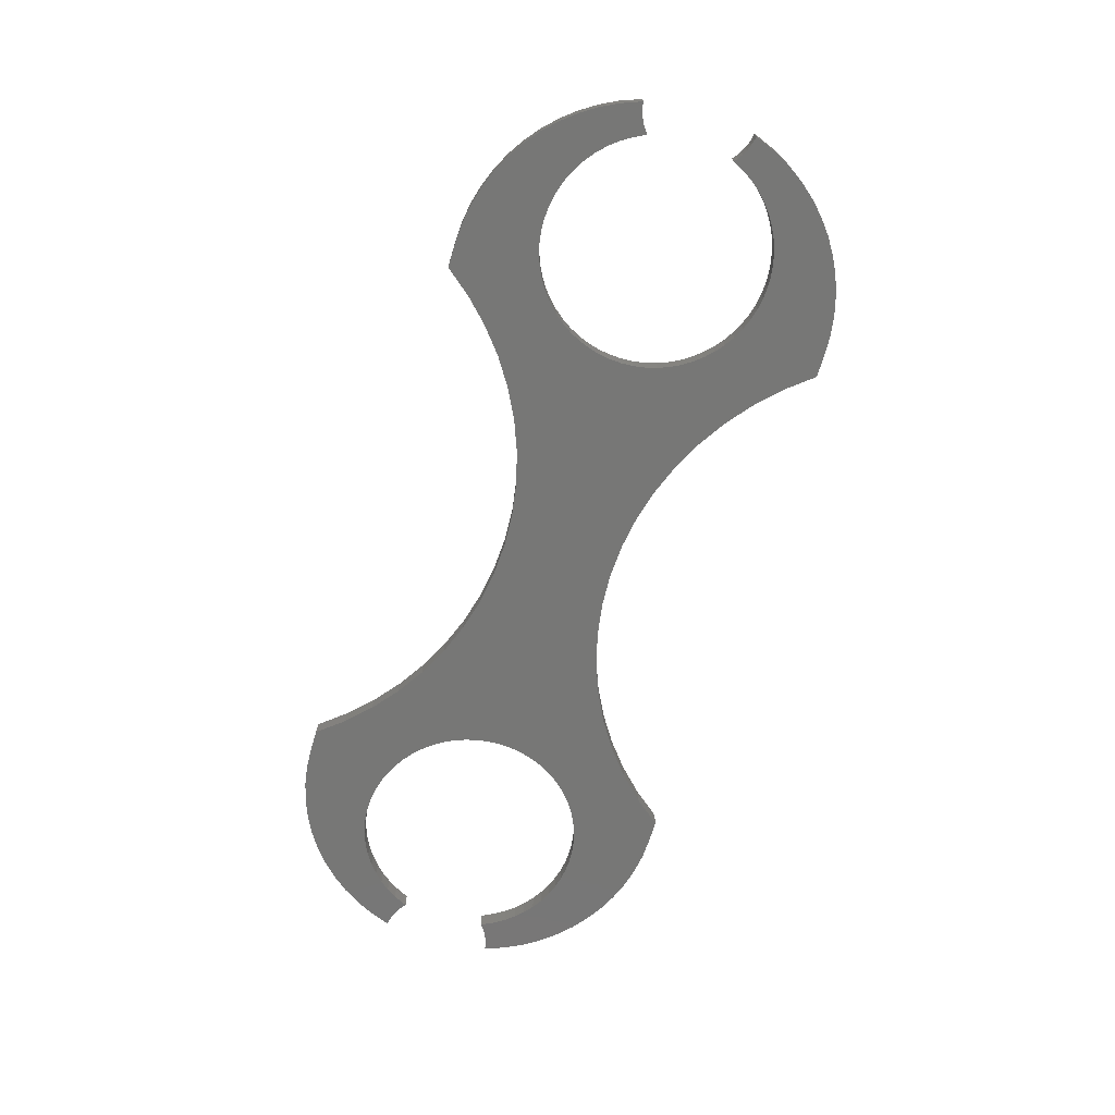
<metadata>
{"format":"stl","ext":"stl","renderer":"f3d","projection":"perspective","resolution":1024,"background":"white","views":[{"elev":-69.4,"azim":-106.8,"up":"+Z"}]}
</metadata>
<code>
# stl→obj: 448 verts, 892 faces
v 49.98 12.49 0
v 47 10.56 2
v 49.98 12.49 2
v 47 10.56 0
v 16.17 8.939 0
v 13 10.56 2
v 16.17 8.939 2
v 13 10.56 0
v 55.27 17.25 0
v 57.49 20 2
v 57.49 20 0
v 55.27 17.25 2
v 37.07 6.743 0
v 33.55 6.186 2
v 37.07 6.743 2
v 33.55 6.186 0
v 4.733 17.25 2
v 2.506 20 0
v 2.506 20 2
v 4.733 17.25 0
v 43.83 8.939 0
v 40.51 7.664 2
v 43.83 8.939 2
v 40.51 7.664 0
v 7.25 14.73 0
v 7.25 14.73 2
v 52.75 14.73 0
v 52.75 14.73 2
v 79.02 -6.18 0
v 78.75 -5.869 0
v 79.09 -5.922 0
v 78.15 -5.706 0
v 78.27 -8.135 0
v 77.56 -5.481 0
v 74.71 -7.053 0
v 77.32 -10 0
v 75.39 -6 0
v 77 -5.196 0
v 73.92 -8.03 0
v 76.18 -11.76 0
v 76.47 -4.854 0
v 75.96 -4.881 0
v 76.09 -4.545 0
v 72.05 -9.708 0
v 74.86 -13.38 0
v 71 -10.39 0
v 73.38 -14.86 0
v 73.03 -8.918 0
v 69.88 -10.96 0
v 71.76 -16.18 0
v 68.71 -11.41 0
v 70 -17.32 0
v 67.49 -11.74 0
v 68.13 -18.27 0
v 66.25 -11.93 0
v 66.18 -19.02 0
v 65 -12 0
v 64.16 -19.56 0
v 63.75 -11.93 0
v 62.51 -11.74 0
v 62.09 -19.89 0
v 61.29 -11.41 0
v 60 -20 0
v 55.27 -17.25 0
v 60.12 -10.96 0
v 59 -10.39 0
v 57.49 -20 0
v 52.75 -14.73 0
v 57.95 -9.708 0
v 56.97 -8.918 0
v 56.08 -8.03 0
v 49.98 -12.49 0
v 55.29 -7.053 0
v 54.61 -6 0
v 47 -10.56 0
v 54.04 -4.881 0
v 43.83 -8.939 0
v 53.59 -3.708 0
v 78.75 5.869 0
v 79.02 6.18 0
v 79.09 5.922 0
v 78.15 5.706 0
v 78.27 8.135 0
v 77.56 5.481 0
v 75.39 6 0
v 77 5.196 0
v 76.47 4.854 0
v 74.71 7.053 0
v 75.96 4.881 0
v 76.09 4.545 0
v 77.32 10 0
v 73.92 8.03 0
v 76.18 11.76 0
v 73.03 8.918 0
v 72.05 9.708 0
v 74.86 13.38 0
v 71 10.39 0
v 73.38 14.86 0
v 69.88 10.96 0
v 71.76 16.18 0
v 68.71 11.41 0
v 70 17.32 0
v 67.49 11.74 0
v 68.13 18.27 0
v 66.25 11.93 0
v 66.18 19.02 0
v 65 12 0
v 64.16 19.56 0
v 63.75 11.93 0
v 62.51 11.74 0
v 62.09 19.89 0
v 61.29 11.41 0
v 60.12 10.96 0
v 60 20 0
v 59 10.39 0
v 57.95 9.708 0
v 56.97 8.918 0
v 56.08 8.03 0
v 55.29 7.053 0
v 54.61 6 0
v 54.04 4.881 0
v 53.59 3.708 0
v 53.26 2.495 0
v 53.07 1.254 0
v 53 0 0
v 53.26 -2.495 0
v 53.07 -1.254 0
v 40.51 -7.664 0
v 37.07 -6.743 0
v 33.55 -6.186 0
v 30 -6 0
v 30 6 0
v 26.45 -6.186 0
v 26.45 6.186 0
v 22.93 -6.743 0
v 22.93 6.743 0
v 19.49 -7.664 0
v 19.49 7.664 0
v 7 0 0
v 16.17 -8.939 0
v 6.413 -3.708 0
v 13 -10.56 0
v 5.392 -6 0
v 10.02 -12.49 0
v 6.934 -1.254 0
v 3.918 -8.03 0
v 7.25 -14.73 0
v 6.934 1.254 0
v 6.413 3.708 0
v 6.738 2.495 0
v 6.738 -2.495 0
v 5.963 -4.881 0
v 1 -10.39 0
v 4.733 -17.25 0
v 4.708 -7.053 0
v 3.03 -8.918 0
v 0 -20 0
v 2.506 -20 0
v 2.053 -9.708 0
v -1.292 -11.41 0
v -0.1192 -10.96 0
v -2.091 -19.89 0
v -2.505 -11.74 0
v -3.746 -11.93 0
v -4.158 -19.56 0
v -5 -12 0
v -6.18 -19.02 0
v -6.254 -11.93 0
v -8.135 -18.27 0
v -7.495 -11.74 0
v -10 -17.32 0
v -8.708 -11.41 0
v -11.76 -16.18 0
v -9.881 -10.96 0
v -13.38 -14.86 0
v -11 -10.39 0
v -14.86 -13.38 0
v -12.05 -9.708 0
v -16.18 -11.76 0
v -13.03 -8.918 0
v -13.92 -8.03 0
v -17.32 -10 0
v -14.71 -7.053 0
v -18.27 -8.135 0
v -15.39 -6 0
v -17.56 -5.481 0
v -15.96 -4.881 0
v -16.47 -4.854 0
v -16.09 -4.545 0
v -17 -5.196 0
v -18.15 -5.706 0
v -19.02 -6.18 0
v -18.75 -5.869 0
v -19.09 -5.922 0
v 5.963 4.881 0
v 5.392 6 0
v 10.02 12.49 0
v 4.708 7.053 0
v 3.918 8.03 0
v 3.03 8.918 0
v 2.053 9.708 0
v 1 10.39 0
v -0.1192 10.96 0
v -1.292 11.41 0
v 0 20 0
v -2.091 19.89 0
v -2.505 11.74 0
v -3.746 11.93 0
v -4.158 19.56 0
v -5 12 0
v -6.18 19.02 0
v -6.254 11.93 0
v -8.135 18.27 0
v -7.495 11.74 0
v -10 17.32 0
v -8.708 11.41 0
v -11.76 16.18 0
v -9.881 10.96 0
v -13.38 14.86 0
v -11 10.39 0
v -14.86 13.38 0
v -12.05 9.708 0
v -16.18 11.76 0
v -13.03 8.918 0
v -13.92 8.03 0
v -17.32 10 0
v -14.71 7.053 0
v -18.27 8.135 0
v -15.39 6 0
v -17 5.196 0
v -15.96 4.881 0
v -16.47 4.854 0
v -16.09 4.545 0
v -17.56 5.481 0
v -18.15 5.706 0
v -19.02 6.18 0
v -18.75 5.869 0
v -19.09 5.922 0
v 10.02 12.49 2
v 19.49 7.664 2
v 22.93 6.743 2
v 26.45 6.186 2
v 30 6 2
v 79.02 6.18 2
v 78.75 5.869 2
v 79.09 5.922 2
v 78.15 5.706 2
v 78.27 8.135 2
v 77.56 5.481 2
v 74.71 7.053 2
v 77.32 10 2
v 75.39 6 2
v 77 5.196 2
v 73.92 8.03 2
v 76.18 11.76 2
v 76.47 4.854 2
v 75.96 4.881 2
v 76.09 4.545 2
v 72.05 9.708 2
v 74.86 13.38 2
v 71 10.39 2
v 73.38 14.86 2
v 73.03 8.918 2
v 69.88 10.96 2
v 71.76 16.18 2
v 68.71 11.41 2
v 70 17.32 2
v 67.49 11.74 2
v 68.13 18.27 2
v 66.25 11.93 2
v 66.18 19.02 2
v 65 12 2
v 64.16 19.56 2
v 63.75 11.93 2
v 62.51 11.74 2
v 62.09 19.89 2
v 61.29 11.41 2
v 60 20 2
v 60.12 10.96 2
v 59 10.39 2
v 57.95 9.708 2
v 56.97 8.918 2
v 56.08 8.03 2
v 55.29 7.053 2
v 54.61 6 2
v 54.04 4.881 2
v 53.59 3.708 2
v 78.75 -5.869 2
v 79.02 -6.18 2
v 79.09 -5.922 2
v 78.15 -5.706 2
v 78.27 -8.135 2
v 77.56 -5.481 2
v 75.39 -6 2
v 77 -5.196 2
v 76.47 -4.854 2
v 74.71 -7.053 2
v 75.96 -4.881 2
v 76.09 -4.545 2
v 77.32 -10 2
v 73.92 -8.03 2
v 76.18 -11.76 2
v 73.03 -8.918 2
v 72.05 -9.708 2
v 74.86 -13.38 2
v 71 -10.39 2
v 73.38 -14.86 2
v 69.88 -10.96 2
v 71.76 -16.18 2
v 68.71 -11.41 2
v 70 -17.32 2
v 67.49 -11.74 2
v 68.13 -18.27 2
v 66.25 -11.93 2
v 66.18 -19.02 2
v 65 -12 2
v 64.16 -19.56 2
v 63.75 -11.93 2
v 62.51 -11.74 2
v 62.09 -19.89 2
v 61.29 -11.41 2
v 55.27 -17.25 2
v 60.12 -10.96 2
v 60 -20 2
v 59 -10.39 2
v 52.75 -14.73 2
v 57.95 -9.708 2
v 56.97 -8.918 2
v 56.08 -8.03 2
v 49.98 -12.49 2
v 55.29 -7.053 2
v 57.49 -20 2
v 54.61 -6 2
v 47 -10.56 2
v 54.04 -4.881 2
v 53.59 -3.708 2
v 43.83 -8.939 2
v 53.26 -2.495 2
v 53.07 -1.254 2
v 53 0 2
v 53.26 2.495 2
v 53.07 1.254 2
v 40.51 -7.664 2
v 37.07 -6.743 2
v 33.55 -6.186 2
v 30 -6 2
v 26.45 -6.186 2
v 22.93 -6.743 2
v 19.49 -7.664 2
v 7 0 2
v 6.413 3.708 2
v 16.17 -8.939 2
v 5.392 6 2
v 6.934 1.254 2
v 3.918 8.03 2
v 6.934 -1.254 2
v 6.413 -3.708 2
v 6.738 -2.495 2
v 6.738 2.495 2
v 5.963 4.881 2
v 1 10.39 2
v 4.708 7.053 2
v 3.03 8.918 2
v 0 20 2
v 2.053 9.708 2
v -1.292 11.41 2
v -0.1192 10.96 2
v -2.091 19.89 2
v -2.505 11.74 2
v -3.746 11.93 2
v -4.158 19.56 2
v -5 12 2
v -6.18 19.02 2
v -6.254 11.93 2
v -8.135 18.27 2
v -7.495 11.74 2
v -10 17.32 2
v -8.708 11.41 2
v -11.76 16.18 2
v -9.881 10.96 2
v -13.38 14.86 2
v -11 10.39 2
v -14.86 13.38 2
v -12.05 9.708 2
v -16.18 11.76 2
v -13.03 8.918 2
v -13.92 8.03 2
v -17.32 10 2
v -14.71 7.053 2
v -18.27 8.135 2
v -15.39 6 2
v -17.56 5.481 2
v -15.96 4.881 2
v -16.47 4.854 2
v -16.09 4.545 2
v -17 5.196 2
v -18.15 5.706 2
v -19.02 6.18 2
v -18.75 5.869 2
v -19.09 5.922 2
v 13 -10.56 2
v 5.963 -4.881 2
v 5.392 -6 2
v 10.02 -12.49 2
v 4.708 -7.053 2
v 3.918 -8.03 2
v 7.25 -14.73 2
v 3.03 -8.918 2
v 2.053 -9.708 2
v 1 -10.39 2
v 4.733 -17.25 2
v -0.1192 -10.96 2
v -1.292 -11.41 2
v 0 -20 2
v 2.506 -20 2
v -2.091 -19.89 2
v -2.505 -11.74 2
v -3.746 -11.93 2
v -4.158 -19.56 2
v -5 -12 2
v -6.18 -19.02 2
v -6.254 -11.93 2
v -8.135 -18.27 2
v -7.495 -11.74 2
v -10 -17.32 2
v -8.708 -11.41 2
v -11.76 -16.18 2
v -9.881 -10.96 2
v -13.38 -14.86 2
v -11 -10.39 2
v -14.86 -13.38 2
v -12.05 -9.708 2
v -16.18 -11.76 2
v -13.03 -8.918 2
v -13.92 -8.03 2
v -17.32 -10 2
v -14.71 -7.053 2
v -18.27 -8.135 2
v -15.39 -6 2
v -17 -5.196 2
v -15.96 -4.881 2
v -16.47 -4.854 2
v -16.09 -4.545 2
v -17.56 -5.481 2
v -18.15 -5.706 2
v -19.02 -6.18 2
v -18.75 -5.869 2
v -19.09 -5.922 2
f 1 2 3
f 2 1 4
f 5 6 7
f 6 5 8
f 9 10 11
f 10 9 12
f 13 14 15
f 14 13 16
f 17 18 19
f 18 17 20
f 21 22 23
f 22 21 24
f 25 17 26
f 17 25 20
f 24 15 22
f 15 24 13
f 27 12 9
f 12 27 28
f 29 30 31
f 32 29 33
f 29 32 30
f 33 34 32
f 35 33 36
f 33 37 34
f 34 37 38
f 39 36 40
f 38 37 41
f 41 42 43
f 41 37 42
f 44 40 45
f 33 35 37
f 36 39 35
f 46 45 47
f 40 48 39
f 40 44 48
f 49 47 50
f 45 46 44
f 51 50 52
f 47 49 46
f 50 51 49
f 53 52 54
f 52 53 51
f 54 55 53
f 56 55 54
f 56 57 55
f 58 57 56
f 58 59 57
f 58 60 59
f 61 60 58
f 61 62 60
f 63 62 61
f 64 62 63
f 62 64 65
f 65 64 66
f 64 63 67
f 68 66 64
f 66 68 69
f 69 68 70
f 70 68 71
f 72 71 68
f 71 72 73
f 73 72 74
f 75 74 72
f 74 75 76
f 77 78 75
f 76 75 78
f 79 80 81
f 82 80 79
f 80 82 83
f 84 83 82
f 85 83 84
f 85 84 86
f 85 86 87
f 88 83 85
f 89 87 90
f 85 87 89
f 83 88 91
f 92 91 88
f 91 92 93
f 94 93 92
f 95 93 94
f 93 95 96
f 97 96 95
f 96 97 98
f 99 98 97
f 98 99 100
f 101 100 99
f 100 101 102
f 103 102 101
f 102 103 104
f 105 104 103
f 105 106 104
f 107 106 105
f 107 108 106
f 109 108 107
f 110 108 109
f 110 111 108
f 112 111 110
f 9 112 113
f 112 114 111
f 9 113 115
f 27 115 116
f 112 9 114
f 27 116 117
f 27 117 118
f 1 118 119
f 114 9 11
f 1 119 120
f 4 120 121
f 4 121 122
f 21 122 123
f 21 123 124
f 115 27 9
f 21 124 125
f 78 77 126
f 126 77 127
f 118 1 27
f 127 77 125
f 120 4 1
f 128 125 77
f 122 21 4
f 24 125 128
f 125 24 21
f 129 24 128
f 129 13 24
f 130 13 129
f 130 16 13
f 131 16 130
f 131 132 16
f 133 132 131
f 133 134 132
f 135 134 133
f 135 136 134
f 137 136 135
f 137 138 136
f 139 137 140
f 137 139 138
f 141 140 142
f 138 139 5
f 143 142 144
f 140 145 139
f 146 144 147
f 148 5 139
f 149 5 150
f 150 5 148
f 140 151 145
f 140 141 151
f 142 152 141
f 142 143 152
f 153 147 154
f 144 155 143
f 144 146 155
f 147 156 146
f 157 154 158
f 147 159 156
f 147 153 159
f 160 154 157
f 154 161 153
f 154 160 161
f 162 160 157
f 162 163 160
f 162 164 163
f 165 164 162
f 165 166 164
f 167 166 165
f 167 168 166
f 169 168 167
f 168 169 170
f 171 170 169
f 170 171 172
f 173 172 171
f 172 173 174
f 175 174 173
f 174 175 176
f 177 176 175
f 176 177 178
f 179 178 177
f 178 179 180
f 180 179 181
f 182 181 179
f 181 182 183
f 184 183 182
f 183 184 185
f 186 185 184
f 187 188 189
f 187 190 188
f 185 190 187
f 185 186 190
f 186 184 191
f 192 191 184
f 191 192 193
f 193 192 194
f 5 149 8
f 195 8 149
f 196 8 195
f 8 196 197
f 198 197 196
f 199 197 198
f 197 199 25
f 200 25 199
f 201 25 200
f 202 25 201
f 25 202 20
f 203 20 202
f 204 20 203
f 20 205 18
f 20 204 205
f 204 206 205
f 207 206 204
f 208 206 207
f 208 209 206
f 210 209 208
f 210 211 209
f 212 211 210
f 213 212 214
f 212 213 211
f 215 214 216
f 217 216 218
f 214 215 213
f 219 218 220
f 216 217 215
f 221 220 222
f 223 222 224
f 218 219 217
f 223 224 225
f 226 225 227
f 220 221 219
f 228 227 229
f 230 229 231
f 232 231 233
f 222 223 221
f 230 231 232
f 234 229 230
f 225 226 223
f 229 234 228
f 228 234 235
f 227 228 226
f 236 235 237
f 235 236 228
f 236 237 238
f 197 26 239
f 26 197 25
f 8 239 6
f 239 8 197
f 4 23 2
f 23 4 21
f 27 3 28
f 3 27 1
f 136 240 241
f 240 136 138
f 132 242 243
f 242 132 134
f 16 243 14
f 243 16 132
f 134 241 242
f 241 134 136
f 138 7 240
f 7 138 5
f 244 245 246
f 247 244 248
f 244 247 245
f 248 249 247
f 250 248 251
f 248 252 249
f 249 252 253
f 254 251 255
f 253 252 256
f 256 257 258
f 256 252 257
f 259 255 260
f 248 250 252
f 251 254 250
f 261 260 262
f 255 263 254
f 255 259 263
f 264 262 265
f 260 261 259
f 266 265 267
f 262 264 261
f 265 266 264
f 268 267 269
f 267 268 266
f 269 270 268
f 271 270 269
f 271 272 270
f 273 272 271
f 273 274 272
f 273 275 274
f 276 275 273
f 276 277 275
f 278 277 276
f 12 277 278
f 277 12 279
f 279 12 280
f 12 278 10
f 28 280 12
f 280 28 281
f 281 28 282
f 282 28 283
f 3 283 28
f 283 3 284
f 284 3 285
f 2 285 3
f 285 2 286
f 23 287 2
f 286 2 287
f 288 289 290
f 291 289 288
f 289 291 292
f 293 292 291
f 294 292 293
f 294 293 295
f 294 295 296
f 297 292 294
f 298 296 299
f 294 296 298
f 292 297 300
f 301 300 297
f 300 301 302
f 303 302 301
f 304 302 303
f 302 304 305
f 306 305 304
f 305 306 307
f 308 307 306
f 307 308 309
f 310 309 308
f 309 310 311
f 312 311 310
f 311 312 313
f 314 313 312
f 314 315 313
f 316 315 314
f 316 317 315
f 318 317 316
f 319 317 318
f 319 320 317
f 321 320 319
f 322 321 323
f 321 324 320
f 322 323 325
f 326 325 327
f 321 322 324
f 326 327 328
f 326 328 329
f 330 329 331
f 324 322 332
f 330 331 333
f 334 333 335
f 334 335 336
f 337 336 338
f 337 338 339
f 325 326 322
f 337 339 340
f 287 23 341
f 341 23 342
f 329 330 326
f 342 23 340
f 333 334 330
f 22 340 23
f 336 337 334
f 343 340 22
f 340 343 337
f 15 343 22
f 15 344 343
f 14 344 15
f 14 345 344
f 243 345 14
f 243 346 345
f 242 346 243
f 242 347 346
f 241 347 242
f 241 348 347
f 240 348 241
f 240 349 348
f 350 240 7
f 240 350 349
f 351 7 6
f 349 350 352
f 353 6 239
f 7 354 350
f 355 239 26
f 356 352 350
f 357 352 358
f 358 352 356
f 7 359 354
f 7 351 359
f 6 360 351
f 6 353 360
f 361 26 17
f 239 362 353
f 239 355 362
f 26 363 355
f 364 17 19
f 26 365 363
f 26 361 365
f 366 17 364
f 17 367 361
f 17 366 367
f 368 366 364
f 368 369 366
f 368 370 369
f 371 370 368
f 371 372 370
f 373 372 371
f 373 374 372
f 375 374 373
f 374 375 376
f 377 376 375
f 376 377 378
f 379 378 377
f 378 379 380
f 381 380 379
f 380 381 382
f 383 382 381
f 382 383 384
f 385 384 383
f 384 385 386
f 386 385 387
f 388 387 385
f 387 388 389
f 390 389 388
f 389 390 391
f 392 391 390
f 393 394 395
f 393 396 394
f 391 396 393
f 391 392 396
f 392 390 397
f 398 397 390
f 397 398 399
f 399 398 400
f 352 357 401
f 402 401 357
f 403 401 402
f 401 403 404
f 405 404 403
f 406 404 405
f 404 406 407
f 408 407 406
f 409 407 408
f 410 407 409
f 407 410 411
f 412 411 410
f 413 411 412
f 411 414 415
f 411 413 414
f 413 416 414
f 417 416 413
f 418 416 417
f 418 419 416
f 420 419 418
f 420 421 419
f 422 421 420
f 423 422 424
f 422 423 421
f 425 424 426
f 427 426 428
f 424 425 423
f 429 428 430
f 426 427 425
f 431 430 432
f 433 432 434
f 428 429 427
f 433 434 435
f 436 435 437
f 430 431 429
f 438 437 439
f 440 439 441
f 442 441 443
f 432 433 431
f 440 441 442
f 444 439 440
f 435 436 433
f 439 444 438
f 438 444 445
f 437 438 436
f 446 445 447
f 445 446 438
f 446 447 448
f 144 401 404
f 401 144 142
f 147 404 407
f 404 147 144
f 72 326 330
f 326 72 68
f 77 334 337
f 334 77 75
f 415 154 411
f 154 415 158
f 128 337 343
f 337 128 77
f 67 322 64
f 322 67 332
f 140 349 352
f 349 140 137
f 64 326 68
f 326 64 322
f 135 347 348
f 347 135 133
f 129 343 344
f 343 129 128
f 137 348 349
f 348 137 135
f 154 407 411
f 407 154 147
f 131 345 346
f 345 131 130
f 75 330 334
f 330 75 72
f 133 346 347
f 346 133 131
f 130 344 345
f 344 130 129
f 142 352 401
f 352 142 140
f 237 397 399
f 397 237 235
f 190 444 440
f 444 190 186
f 191 447 445
f 447 191 193
f 232 395 394
f 395 232 233
f 193 448 447
f 448 193 194
f 235 392 397
f 392 235 234
f 238 399 400
f 399 238 237
f 230 394 396
f 394 230 232
f 234 396 392
f 396 234 230
f 188 440 442
f 440 188 190
f 186 445 444
f 445 186 191
f 189 442 443
f 442 189 188
f 220 380 382
f 380 220 218
f 148 359 150
f 359 148 354
f 139 354 148
f 354 139 350
f 163 418 417
f 418 163 164
f 145 350 139
f 350 145 356
f 208 369 370
f 369 208 207
f 437 185 439
f 185 437 183
f 160 417 413
f 417 160 163
f 164 420 418
f 420 164 166
f 203 361 367
f 361 203 202
f 218 378 380
f 378 218 216
f 224 384 386
f 384 224 222
f 202 365 361
f 365 202 201
f 155 403 143
f 403 155 405
f 174 430 428
f 430 174 176
f 435 183 437
f 183 435 181
f 153 412 410
f 412 153 161
f 216 376 378
f 376 216 214
f 387 224 386
f 224 387 225
f 198 355 199
f 355 198 362
f 159 410 409
f 410 159 153
f 141 358 151
f 358 141 357
f 214 374 376
f 374 214 212
f 196 362 198
f 362 196 353
f 152 357 141
f 357 152 402
f 201 363 365
f 363 201 200
f 207 366 369
f 366 207 204
f 199 363 200
f 363 199 355
f 212 372 374
f 372 212 210
f 195 353 196
f 353 195 360
f 170 426 424
f 426 170 172
f 146 405 155
f 405 146 406
f 434 181 435
f 181 434 180
f 204 367 366
f 367 204 203
f 143 402 152
f 402 143 403
f 439 187 441
f 187 439 185
f 389 225 387
f 225 389 227
f 149 360 195
f 360 149 351
f 151 356 145
f 356 151 358
f 391 227 389
f 227 391 229
f 161 413 412
f 413 161 160
f 210 370 372
f 370 210 208
f 150 351 149
f 351 150 359
f 395 231 393
f 231 395 233
f 393 229 391
f 229 393 231
f 441 189 443
f 189 441 187
f 178 434 432
f 434 178 180
f 176 432 430
f 432 176 178
f 166 422 420
f 422 166 168
f 222 382 384
f 382 222 220
f 172 428 426
f 428 172 174
f 168 424 422
f 424 168 170
f 156 406 146
f 406 156 408
f 156 409 408
f 409 156 159
f 30 291 288
f 291 30 32
f 41 299 296
f 299 41 43
f 31 288 290
f 288 31 30
f 32 293 291
f 293 32 34
f 82 245 247
f 245 82 79
f 79 246 245
f 246 79 81
f 38 296 295
f 296 38 41
f 34 295 293
f 295 34 38
f 84 247 249
f 247 84 82
f 86 249 253
f 249 86 84
f 90 256 258
f 256 90 87
f 87 253 256
f 253 87 86
f 42 299 43
f 299 42 298
f 97 259 261
f 259 97 95
f 112 275 277
f 275 112 110
f 118 282 283
f 282 118 117
f 336 126 338
f 126 336 78
f 115 279 280
f 279 115 113
f 94 254 263
f 254 94 92
f 329 73 331
f 73 329 71
f 113 277 279
f 277 113 112
f 105 268 270
f 268 105 103
f 99 261 264
f 261 99 97
f 101 264 266
f 264 101 99
f 57 318 316
f 318 57 59
f 35 294 37
f 294 35 297
f 116 280 281
f 280 116 115
f 39 297 35
f 297 39 301
f 284 118 283
f 118 284 119
f 95 263 259
f 263 95 94
f 59 319 318
f 319 59 60
f 341 122 287
f 122 341 123
f 53 314 312
f 314 53 55
f 88 254 92
f 254 88 250
f 51 312 310
f 312 51 53
f 48 304 303
f 304 48 44
f 46 308 306
f 308 46 49
f 338 127 339
f 127 338 126
f 342 123 341
f 123 342 124
f 333 76 335
f 76 333 74
f 55 316 314
f 316 55 57
f 331 74 333
f 74 331 73
f 109 272 274
f 272 109 107
f 90 257 89
f 257 90 258
f 89 252 85
f 252 89 257
f 335 78 336
f 78 335 76
f 85 250 88
f 250 85 252
f 103 266 268
f 266 103 101
f 69 328 327
f 328 69 70
f 286 120 285
f 120 286 121
f 110 274 275
f 274 110 109
f 70 329 328
f 329 70 71
f 107 270 272
f 270 107 105
f 285 119 284
f 119 285 120
f 65 325 323
f 325 65 66
f 44 306 304
f 306 44 46
f 60 321 319
f 321 60 62
f 62 323 321
f 323 62 65
f 37 298 42
f 298 37 294
f 340 124 342
f 124 340 125
f 117 281 282
f 281 117 116
f 39 303 301
f 303 39 48
f 339 125 340
f 125 339 127
f 49 310 308
f 310 49 51
f 66 327 325
f 327 66 69
f 287 121 286
f 121 287 122
f 192 448 194
f 448 192 446
f 18 364 19
f 364 18 205
f 114 10 278
f 10 114 11
f 177 433 179
f 433 177 431
f 67 324 332
f 324 67 63
f 157 415 414
f 415 157 158
f 50 307 309
f 307 50 47
f 217 381 379
f 381 217 219
f 238 398 236
f 398 238 400
f 63 320 324
f 320 63 61
f 167 419 421
f 419 167 165
f 211 375 373
f 375 211 213
f 305 40 302
f 40 305 45
f 251 93 255
f 93 251 91
f 100 267 265
f 267 100 102
f 228 388 226
f 388 228 390
f 255 96 260
f 96 255 93
f 213 377 375
f 377 213 215
f 98 265 262
f 265 98 100
f 244 83 248
f 83 244 80
f 56 313 315
f 313 56 54
f 209 373 371
f 373 209 211
f 205 368 364
f 368 205 206
f 104 271 269
f 271 104 106
f 47 305 307
f 305 47 45
f 169 421 423
f 421 169 167
f 111 278 276
f 278 111 114
f 106 273 271
f 273 106 108
f 108 276 273
f 276 108 111
f 61 317 320
f 317 61 58
f 182 438 184
f 438 182 436
f 215 379 377
f 379 215 217
f 175 431 177
f 431 175 429
f 58 315 317
f 315 58 56
f 300 33 292
f 33 300 36
f 171 423 425
f 423 171 169
f 236 390 228
f 390 236 398
f 52 309 311
f 309 52 50
f 223 383 221
f 383 223 385
f 162 414 416
f 414 162 157
f 96 262 260
f 262 96 98
f 248 91 251
f 91 248 83
f 184 446 192
f 446 184 438
f 221 381 219
f 381 221 383
f 102 269 267
f 269 102 104
f 54 311 313
f 311 54 52
f 302 36 300
f 36 302 40
f 226 385 223
f 385 226 388
f 165 416 419
f 416 165 162
f 206 371 368
f 371 206 209
f 292 29 289
f 29 292 33
f 179 436 182
f 436 179 433
f 175 427 429
f 427 175 173
f 173 425 427
f 425 173 171
f 289 31 290
f 31 289 29
f 246 80 244
f 80 246 81

</code>
